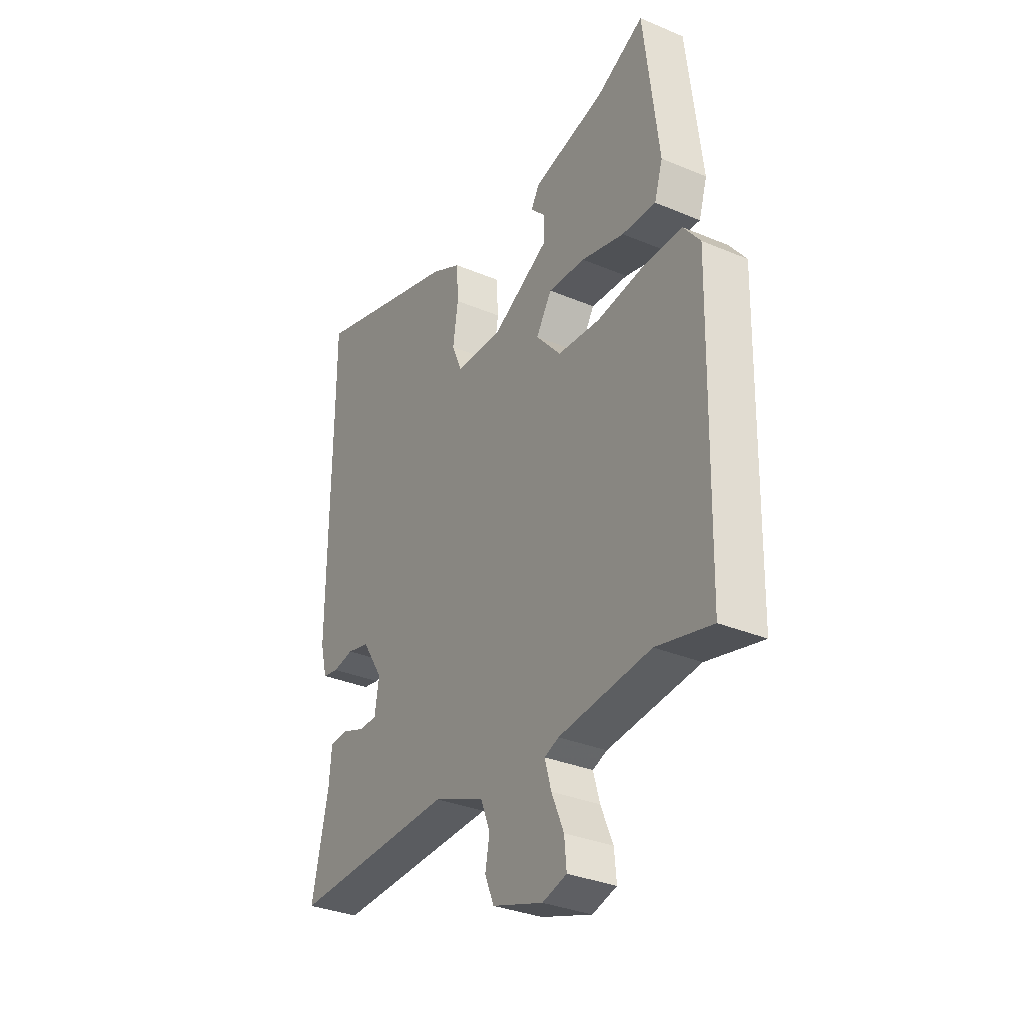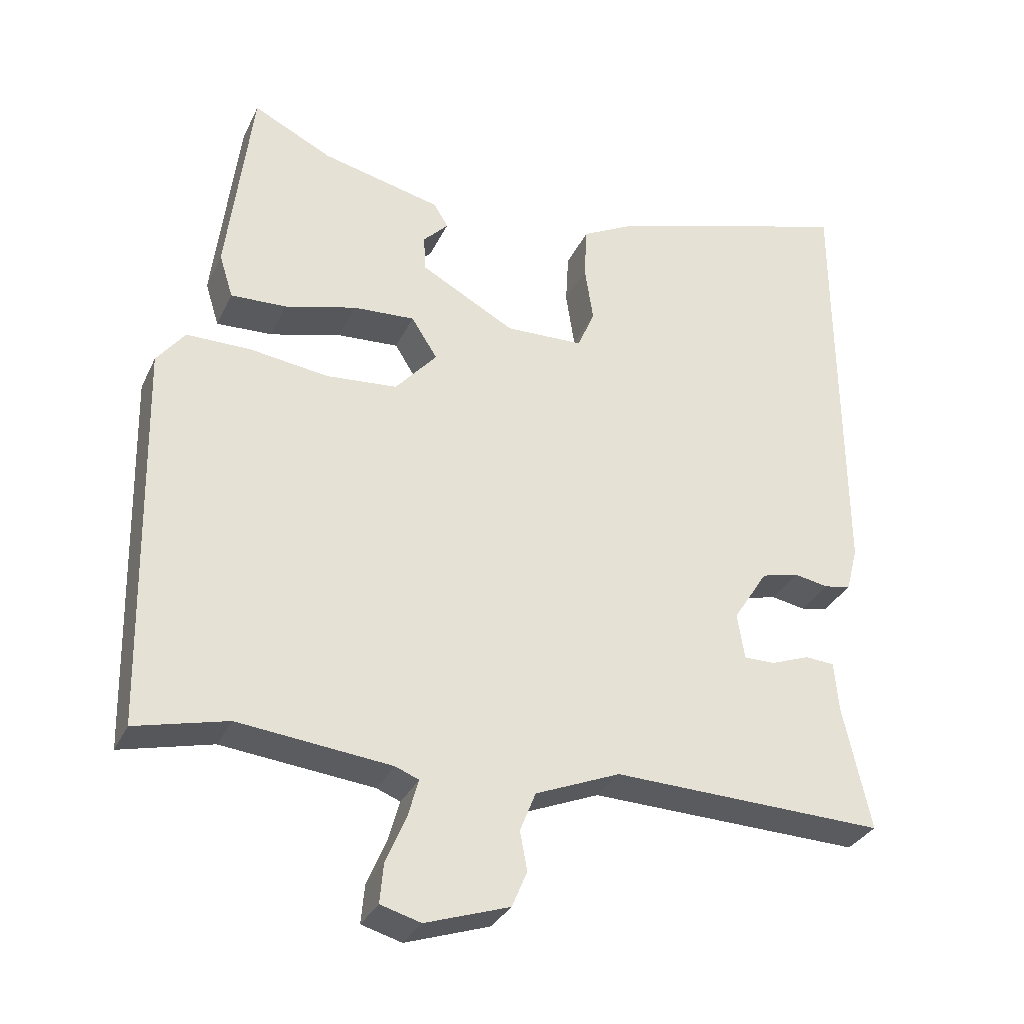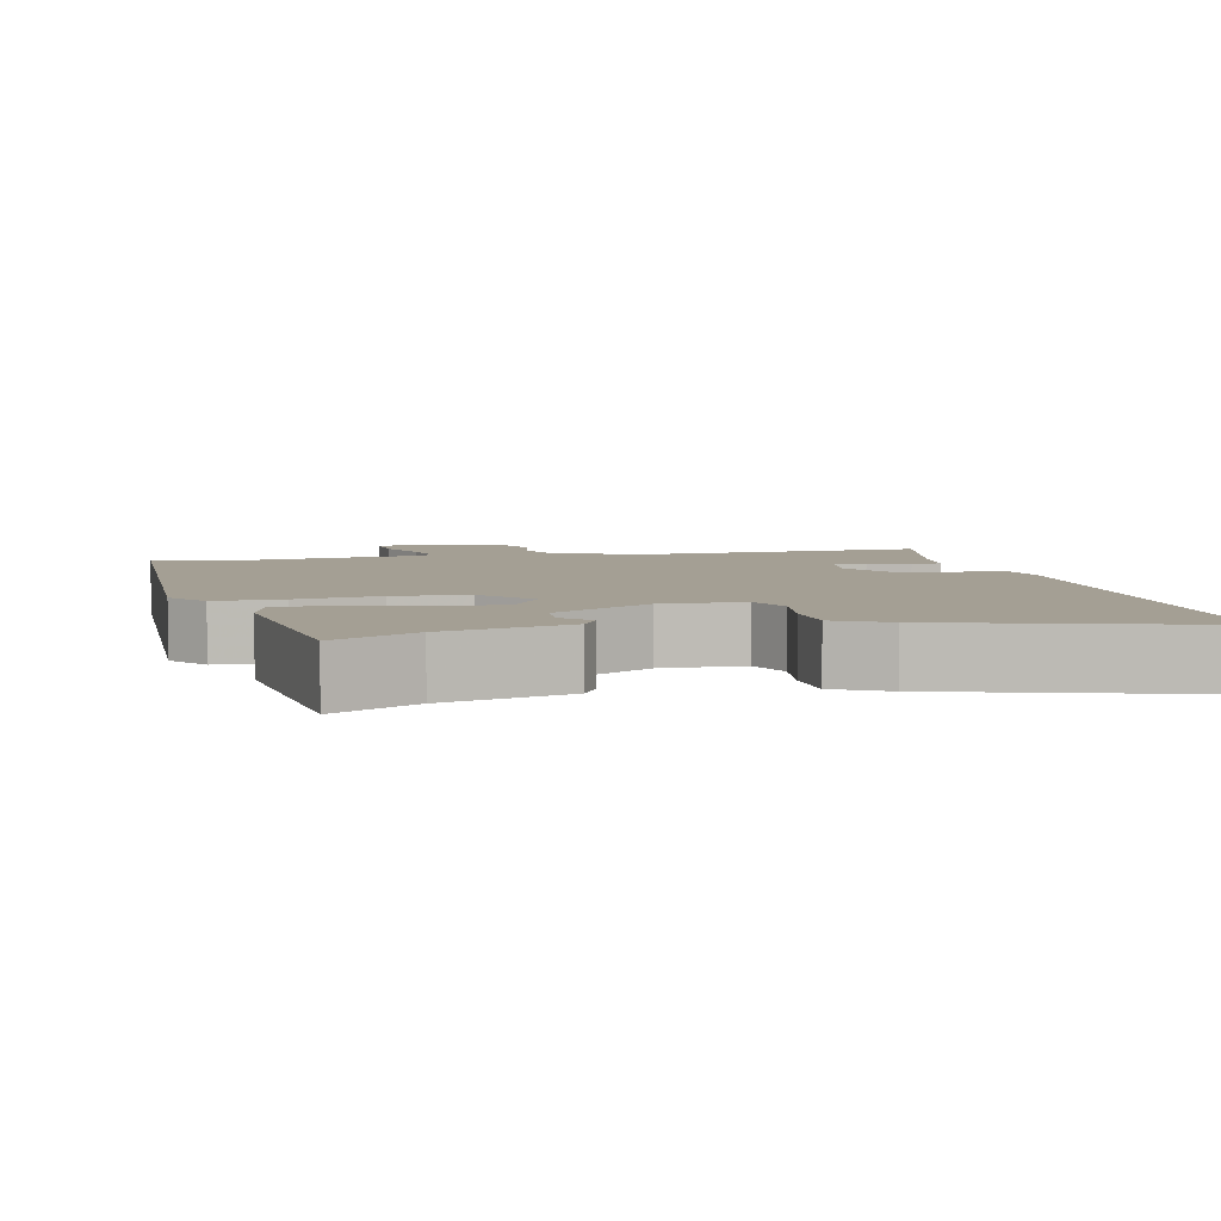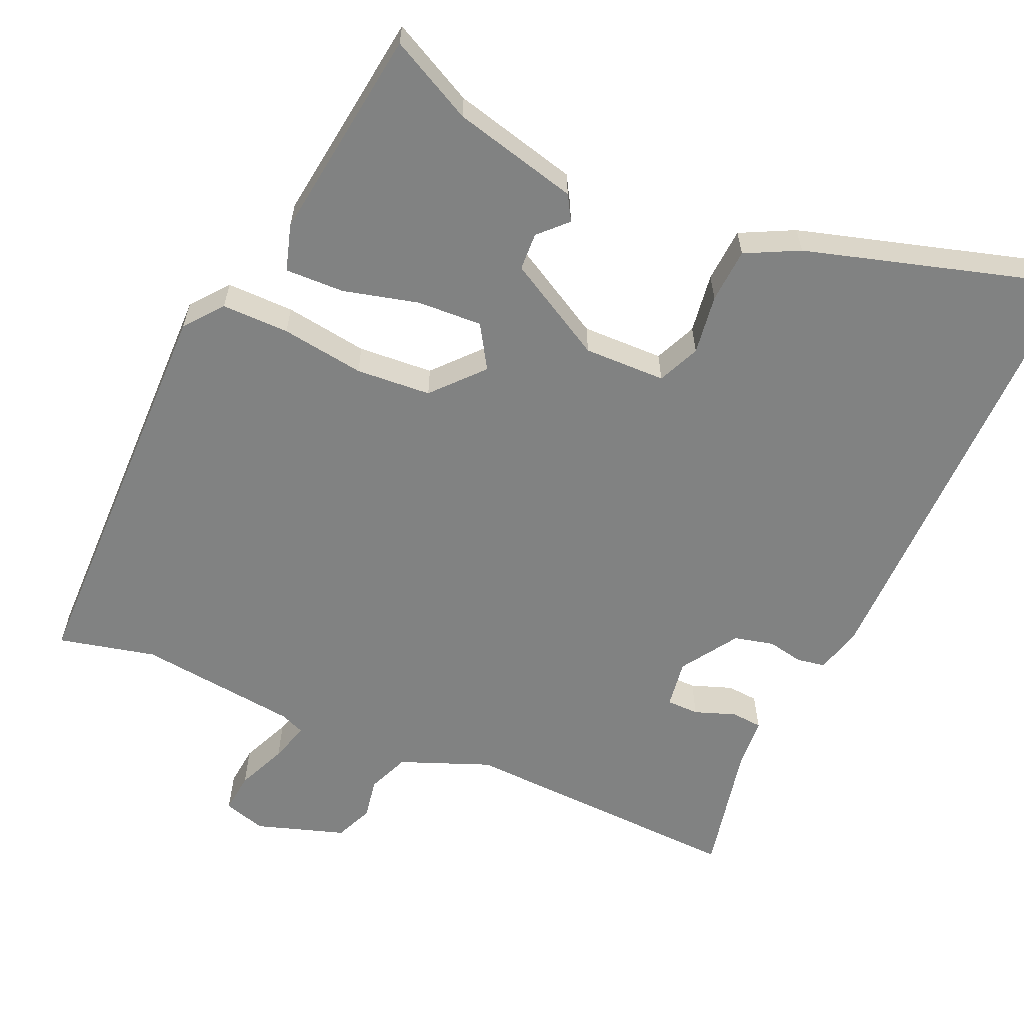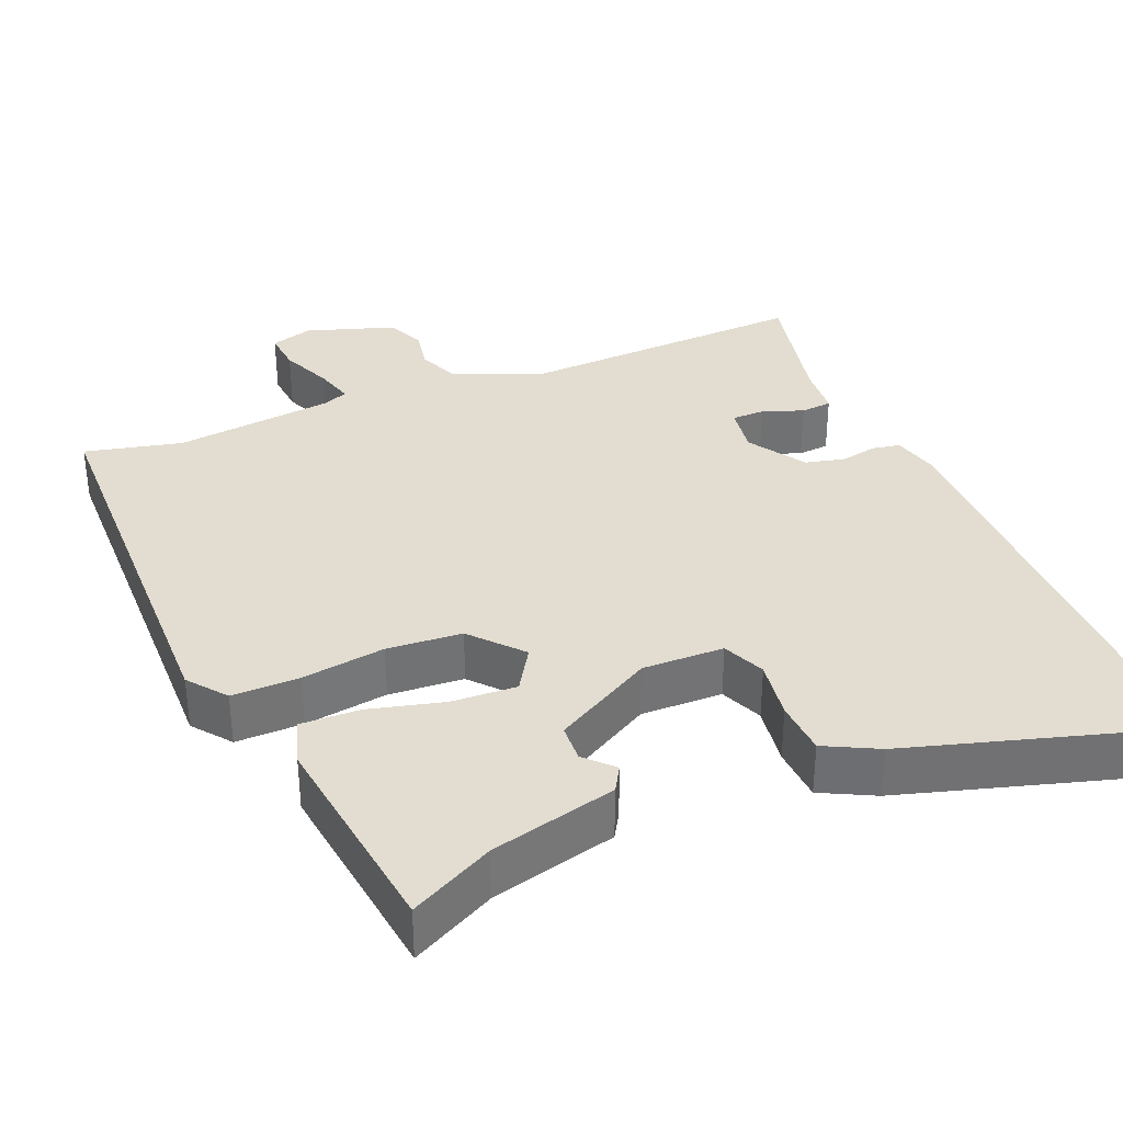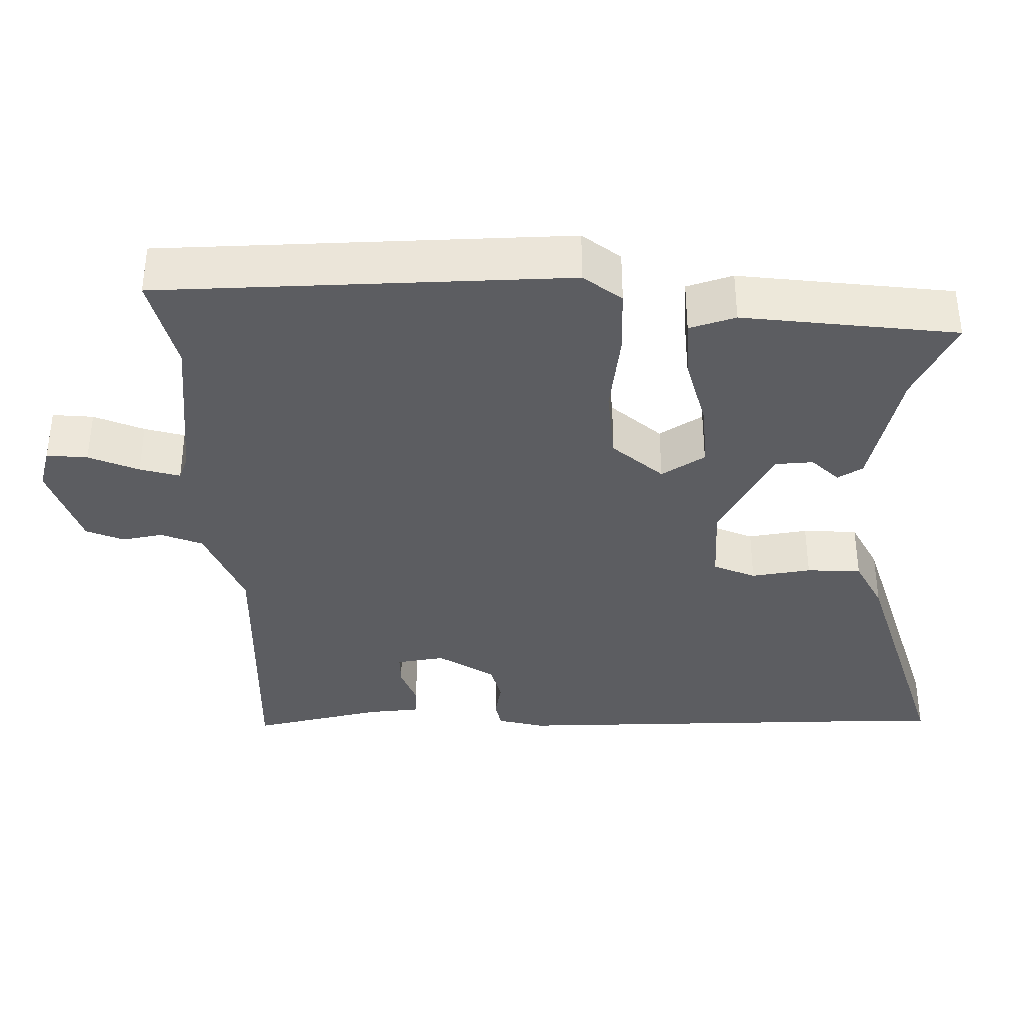
<metadata>
{"format":"obj","ext":"obj","renderer":"f3d","projection":"perspective","resolution":1024,"background":"white","views":[{"elev":-32.7,"azim":-120.3,"up":"+Z"},{"elev":-31.8,"azim":-22.1,"up":"+Z"},{"elev":5.6,"azim":-12.9,"up":"+Y"},{"elev":-60.6,"azim":-24.3,"up":"+Y"},{"elev":35.1,"azim":-22.9,"up":"+Y"},{"elev":-36.5,"azim":-88.8,"up":"+Y"}]}
</metadata>
<code>
v -0.406 0.07 -0.477
v -0.534 0.07 -0.508
v -0.546 0.07 0.031
v -0.507 0.07 0.081
v -0.418 0.07 0.081
v -0.308 0.07 0.066
v -0.209 0.07 0.074
v -0.151 0.07 0.14
v -0.187 0.07 0.197
v -0.273 0.07 0.192
v -0.372 0.07 0.166
v -0.45 0.07 0.163
v -0.469 0.07 0.224
v -0.434 0.07 0.507
v -0.324 0.07 0.452
v -0.158 0.07 0.412
v -0.138 0.07 0.379
v -0.173 0.07 0.343
v -0.17 0.07 0.293
v -0.039 0.07 0.221
v 0.069 0.07 0.224
v 0.093 0.07 0.28
v 0.081 0.07 0.359
v 0.085 0.07 0.431
v 0.155 0.07 0.467
v 0.5 0.07 0.571
v 0.5 0.07 0.44
v 0.503 0.07 -0.032
v 0.487 0.07 -0.094
v 0.45 0.07 -0.101
v 0.402 0.07 -0.092
v 0.35 0.07 -0.105
v 0.302 0.07 -0.18
v 0.312 0.07 -0.244
v 0.355 0.07 -0.244
v 0.409 0.07 -0.224
v 0.45 0.07 -0.227
v 0.456 0.07 -0.296
v 0.494 0.07 -0.469
v 0.115 0.07 -0.456
v -0.003 0.07 -0.504
v -0.025 0.07 -0.559
v -0.015 0.07 -0.613
v -0.036 0.07 -0.663
v -0.153 0.07 -0.702
v -0.209 0.07 -0.686
v -0.204 0.07 -0.632
v -0.176 0.07 -0.566
v -0.161 0.07 -0.513
v -0.194 0.07 -0.5
v -0.406 0 -0.477
v -0.534 0 -0.508
v -0.546 0 0.031
v -0.507 0 0.081
v -0.418 0 0.081
v -0.308 0 0.066
v -0.209 0 0.074
v -0.151 0 0.14
v -0.187 0 0.197
v -0.273 0 0.192
v -0.372 0 0.166
v -0.45 0 0.163
v -0.469 0 0.224
v -0.434 0 0.507
v -0.324 0 0.452
v -0.158 0 0.412
v -0.138 0 0.379
v -0.173 0 0.343
v -0.17 0 0.293
v -0.039 0 0.221
v 0.069 0 0.224
v 0.093 0 0.28
v 0.081 0 0.359
v 0.085 0 0.431
v 0.155 0 0.467
v 0.5 0 0.571
v 0.5 0 0.44
v 0.503 0 -0.032
v 0.487 0 -0.094
v 0.45 0 -0.101
v 0.402 0 -0.092
v 0.35 0 -0.105
v 0.302 0 -0.18
v 0.312 0 -0.244
v 0.355 0 -0.244
v 0.409 0 -0.224
v 0.45 0 -0.227
v 0.456 0 -0.296
v 0.494 0 -0.469
v 0.115 0 -0.456
v -0.003 0 -0.504
v -0.025 0 -0.559
v -0.015 0 -0.613
v -0.036 0 -0.663
v -0.153 0 -0.702
v -0.209 0 -0.686
v -0.204 0 -0.632
v -0.176 0 -0.566
v -0.161 0 -0.513
v -0.194 0 -0.5
f 45 46 47 48
f 45 48 49
f 42 43 44 45
f 41 42 45 49
f 40 41 49 50
f 38 39 40
f 35 36 37 38
f 34 35 38 40
f 33 34 40 50
f 28 29 30 31
f 27 28 31 32
f 22 23 24 25
f 22 25 26 27
f 15 16 17 18
f 15 18 19
f 14 15 19
f 13 14 19
f 10 11 12 13
f 9 10 13 19
f 8 9 19 20
f 3 4 5 6
f 1 2 3 6
f 1 6 7
f 21 22 27 32
f 21 32 33 50
f 8 20 21 50
f 1 7 8 50
f 98 97 96 95
f 99 98 95
f 95 94 93 92
f 99 95 92 91
f 100 99 91 90
f 90 89 88
f 88 87 86 85
f 90 88 85 84
f 100 90 84 83
f 81 80 79 78
f 82 81 78 77
f 75 74 73 72
f 77 76 75 72
f 68 67 66 65
f 69 68 65
f 69 65 64
f 69 64 63
f 63 62 61 60
f 69 63 60 59
f 70 69 59 58
f 56 55 54 53
f 56 53 52 51
f 57 56 51
f 82 77 72 71
f 100 83 82 71
f 100 71 70 58
f 100 58 57 51
f 1 51 52 2
f 2 52 53 3
f 3 53 54 4
f 4 54 55 5
f 5 55 56 6
f 6 56 57 7
f 7 57 58 8
f 8 58 59 9
f 9 59 60 10
f 10 60 61 11
f 11 61 62 12
f 12 62 63 13
f 13 63 64 14
f 14 64 65 15
f 15 65 66 16
f 16 66 67 17
f 17 67 68 18
f 18 68 69 19
f 19 69 70 20
f 20 70 71 21
f 21 71 72 22
f 22 72 73 23
f 23 73 74 24
f 24 74 75 25
f 25 75 76 26
f 26 76 77 27
f 27 77 78 28
f 28 78 79 29
f 29 79 80 30
f 30 80 81 31
f 31 81 82 32
f 32 82 83 33
f 33 83 84 34
f 34 84 85 35
f 35 85 86 36
f 36 86 87 37
f 37 87 88 38
f 38 88 89 39
f 39 89 90 40
f 40 90 91 41
f 41 91 92 42
f 42 92 93 43
f 43 93 94 44
f 44 94 95 45
f 45 95 96 46
f 46 96 97 47
f 47 97 98 48
f 48 98 99 49
f 49 99 100 50
f 50 100 51 1

</code>
